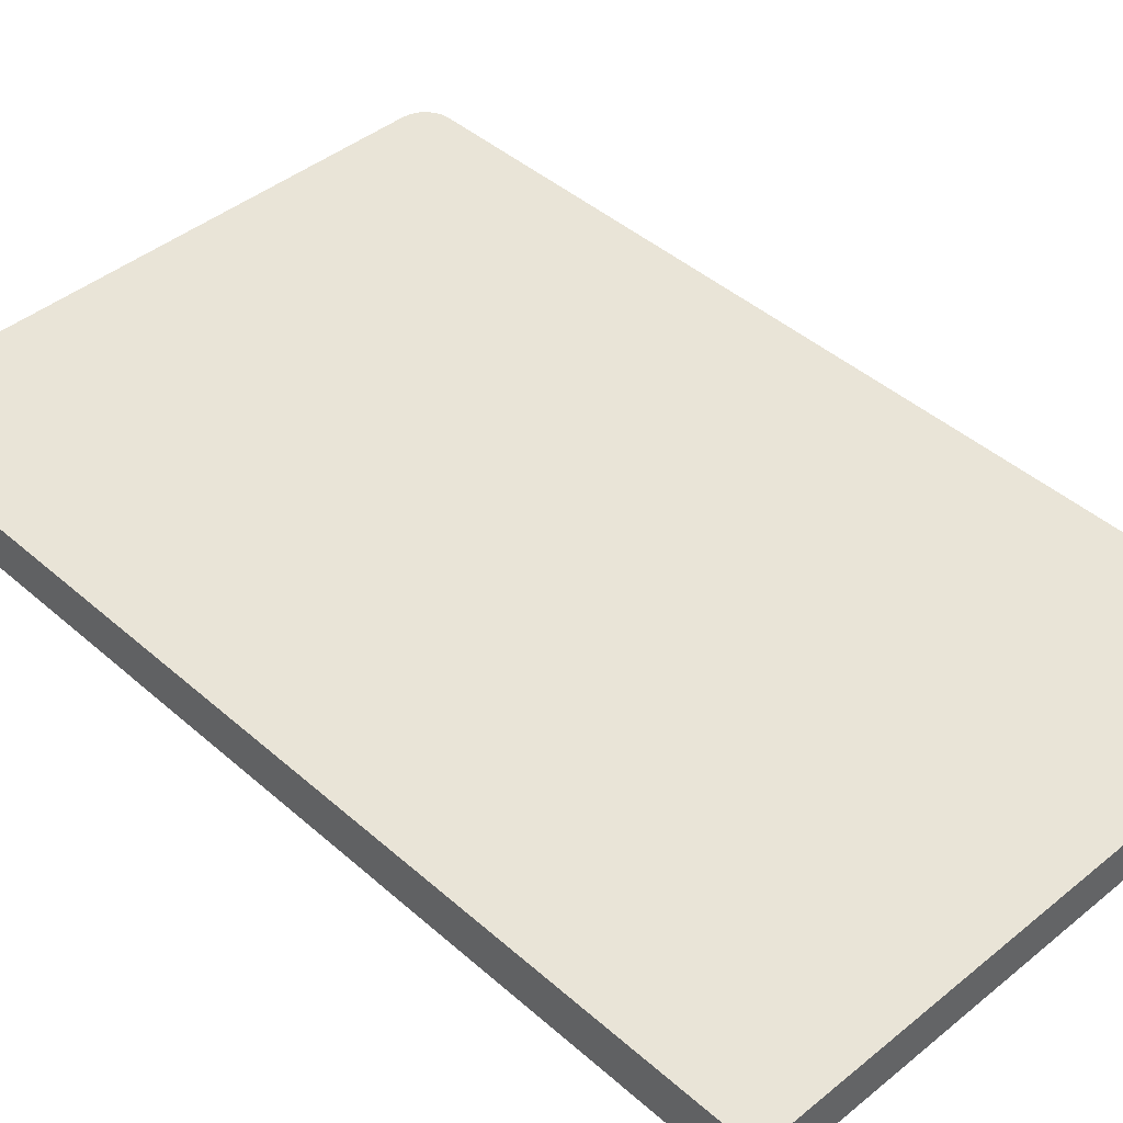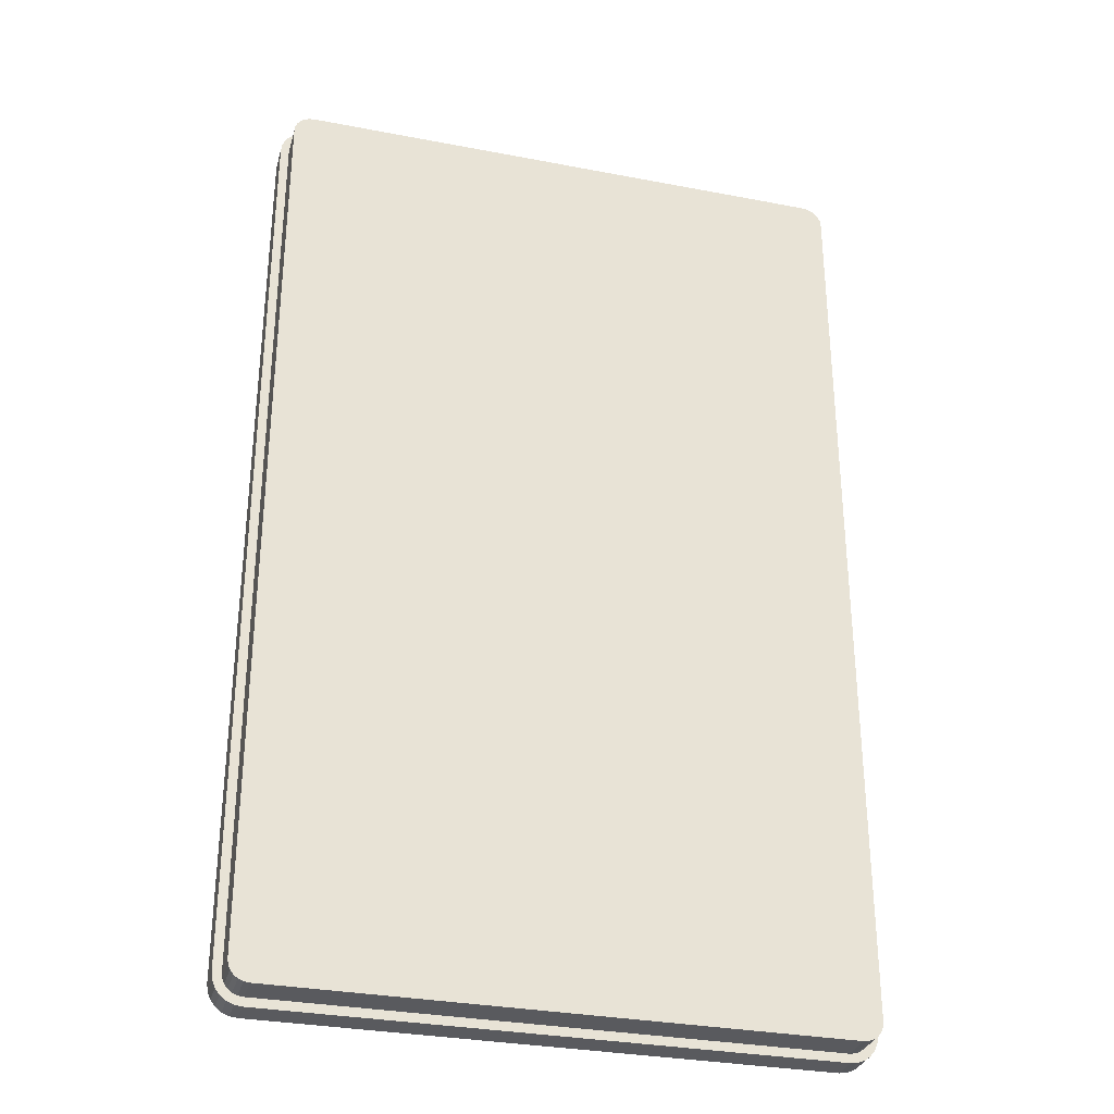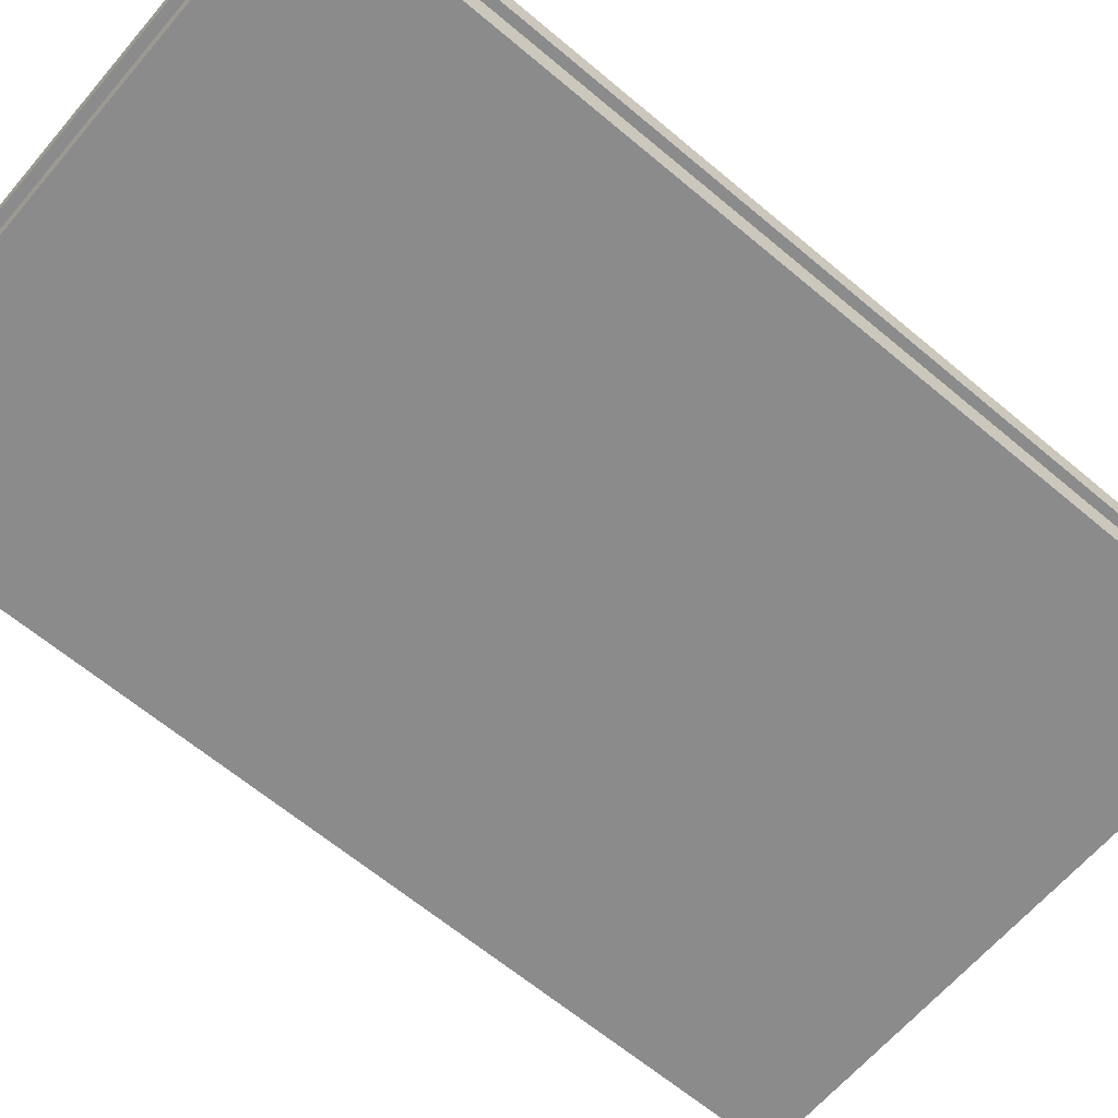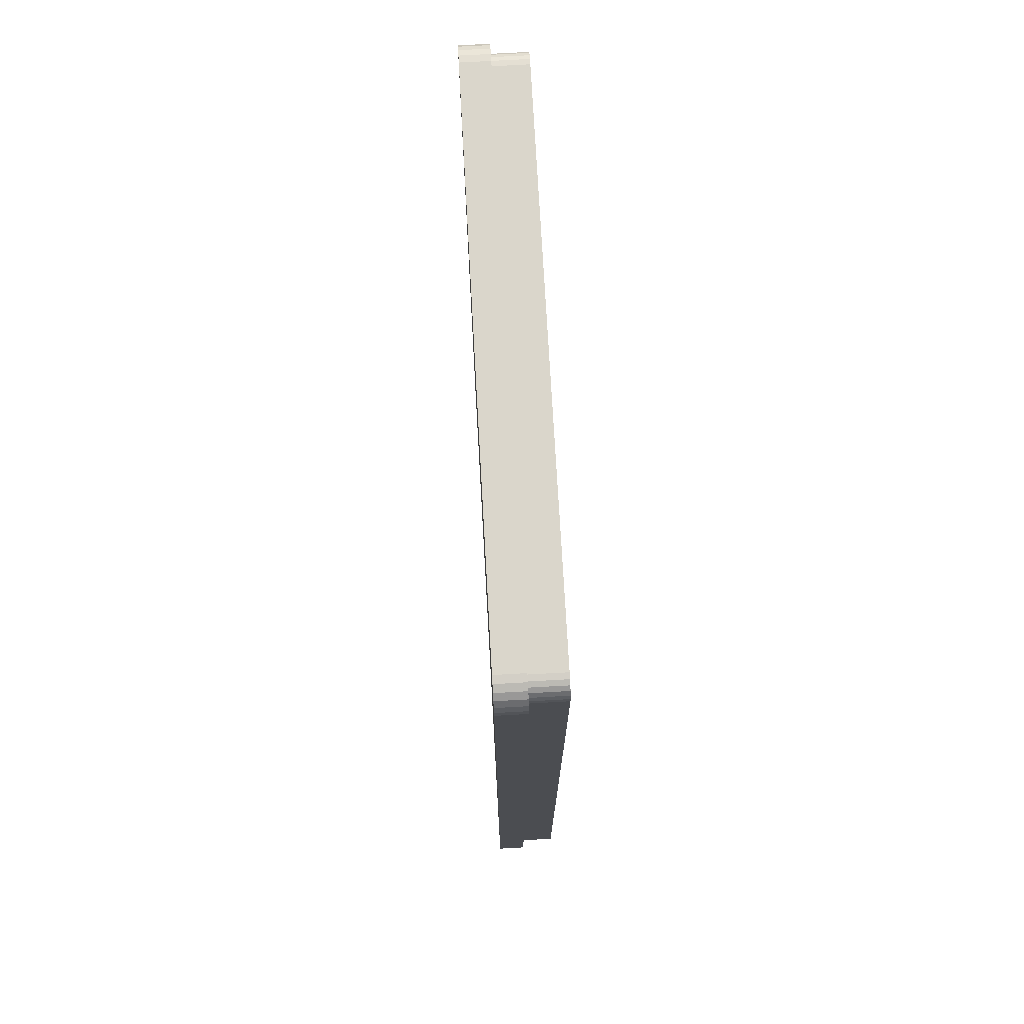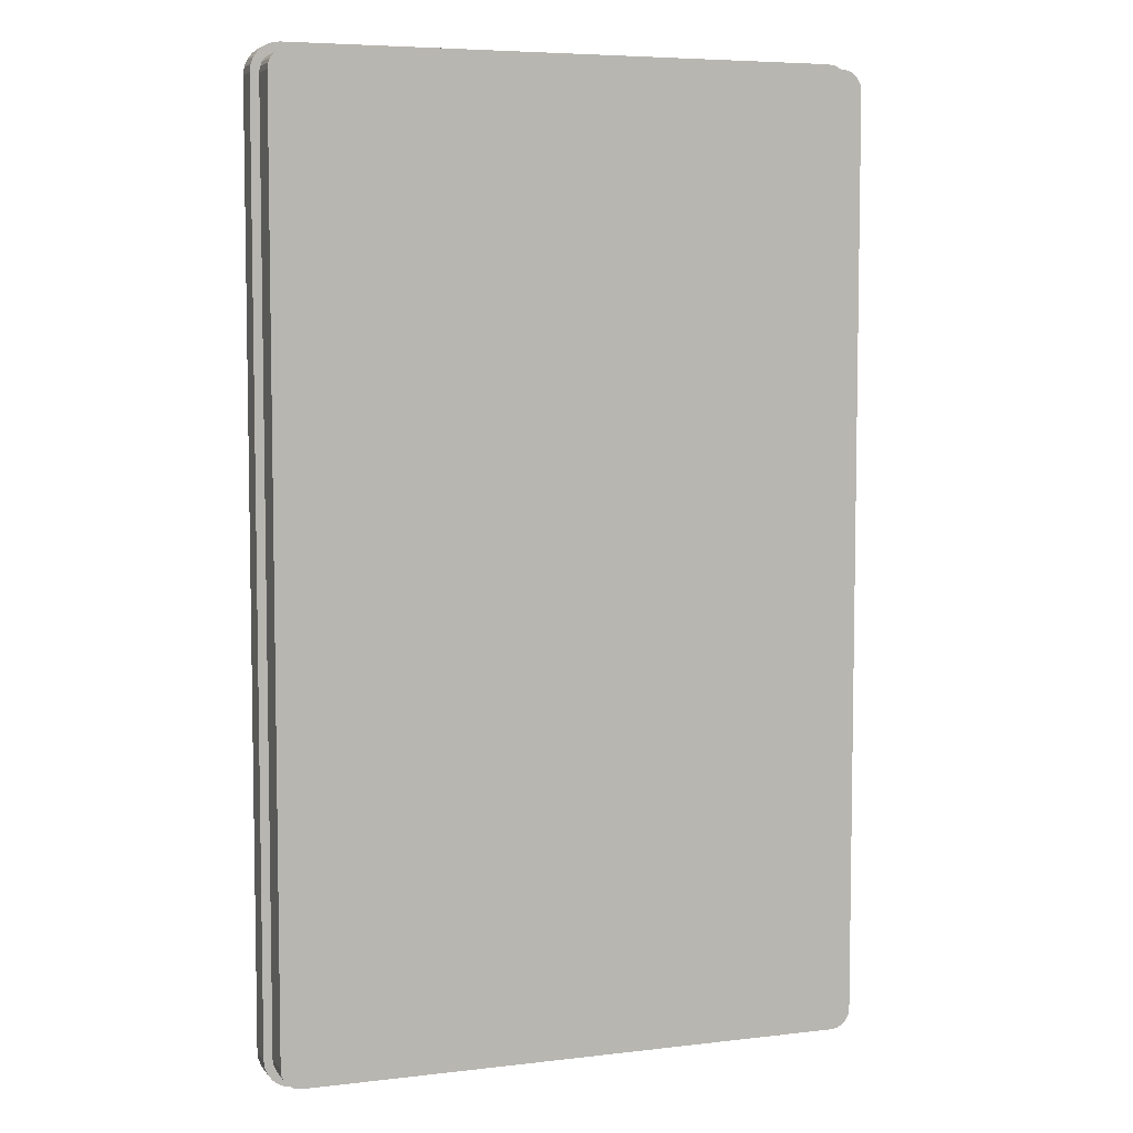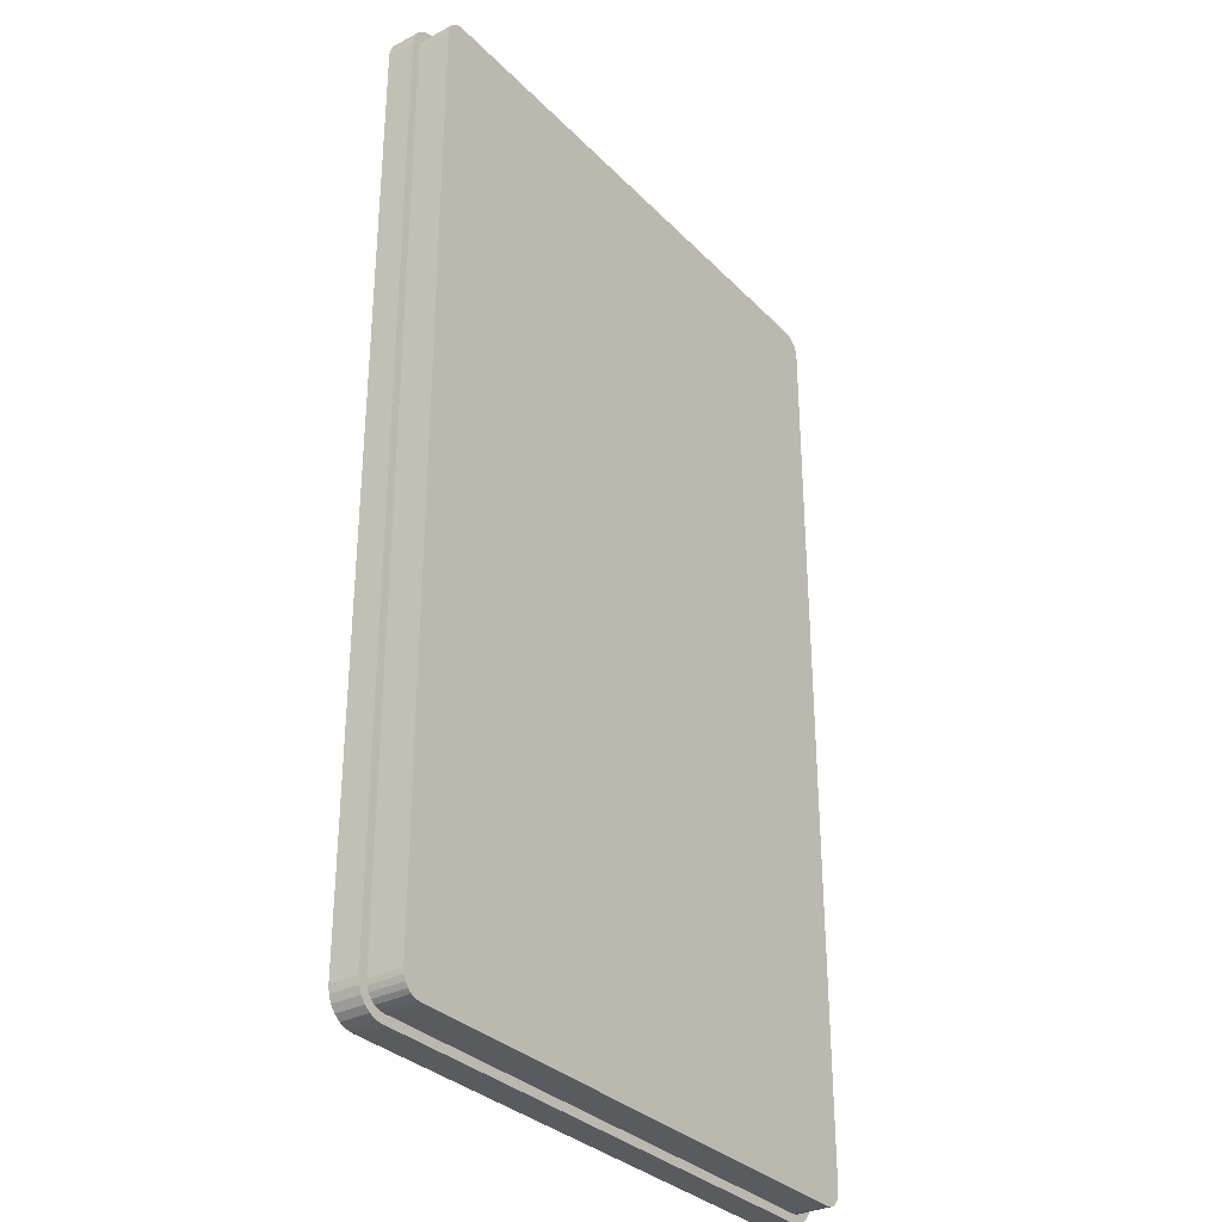
<metadata>
{"format":"obj","ext":"obj","renderer":"f3d","projection":"perspective","resolution":1024,"background":"white","views":[{"elev":43.2,"azim":136.1,"up":"+Y"},{"elev":-31.5,"azim":-15.2,"up":"+Z"},{"elev":-63.8,"azim":49.6,"up":"+Y"},{"elev":74.1,"azim":-93.2,"up":"+Z"},{"elev":6.0,"azim":-19.6,"up":"+Z"},{"elev":-32.1,"azim":-54.0,"up":"+Z"}]}
</metadata>
<code>
o Cube
v -1.762 0.1751 -3.181
v -1.597 0.1751 -3.346
v -1.756 0.1751 -3.224
v -1.74 0.1751 -3.264
v -1.713 0.1751 -3.298
v -1.679 0.1751 -3.324
v -1.64 0.1751 -3.341
v -1.594 0.008529 -3.296
v -1.711 0.008529 -3.178
v -1.626 0.008529 -3.291
v -1.654 0.008529 -3.28
v -1.677 0.008529 -3.262
v -1.695 0.008529 -3.238
v -1.707 0.008529 -3.211
v 1.596 0.1751 -3.346
v 1.762 0.1751 -3.18
v 1.639 0.1751 -3.34
v 1.679 0.1751 -3.324
v 1.713 0.1751 -3.298
v 1.74 0.1751 -3.263
v 1.756 0.1751 -3.223
v 1.711 0.008529 -3.177
v 1.593 0.008529 -3.296
v 1.707 0.008529 -3.21
v 1.696 0.008529 -3.238
v 1.677 0.008529 -3.262
v 1.654 0.008529 -3.28
v 1.626 0.008529 -3.291
v -1.597 0.1751 2.331
v -1.762 0.1751 2.166
v -1.64 0.1751 2.325
v -1.68 0.1751 2.309
v -1.714 0.1751 2.283
v -1.74 0.1751 2.249
v -1.756 0.1751 2.209
v -1.711 0.008529 2.163
v -1.594 0.008529 2.28
v -1.707 0.008529 2.196
v -1.696 0.008529 2.223
v -1.678 0.008529 2.247
v -1.654 0.008529 2.265
v -1.627 0.008529 2.276
v 1.762 0.1751 2.166
v 1.597 0.1751 2.331
v 1.756 0.1751 2.208
v 1.74 0.1751 2.248
v 1.714 0.1751 2.282
v 1.679 0.1751 2.309
v 1.64 0.1751 2.325
v 1.594 0.008529 2.28
v 1.711 0.008529 2.162
v 1.626 0.008529 2.276
v 1.654 0.008529 2.265
v 1.678 0.008529 2.246
v 1.696 0.008529 2.223
v 1.707 0.008529 2.195
v -1.64 0.008529 -3.341
v -1.597 0.008529 -3.346
v -1.679 0.008529 -3.324
v -1.713 0.008529 -3.298
v -1.74 0.008529 -3.264
v -1.756 0.008529 -3.224
v -1.762 0.008529 -3.181
v 1.596 0.008529 -3.346
v 1.639 0.008529 -3.34
v 1.679 0.008529 -3.324
v 1.713 0.008529 -3.298
v 1.74 0.008529 -3.263
v 1.756 0.008529 -3.223
v 1.762 0.008529 -3.18
v -1.597 0.008529 2.331
v -1.64 0.008529 2.325
v -1.68 0.008529 2.309
v -1.714 0.008529 2.283
v -1.74 0.008529 2.249
v -1.756 0.008529 2.209
v -1.762 0.008529 2.166
v 1.762 0.008529 2.166
v 1.756 0.008529 2.208
v 1.74 0.008529 2.248
v 1.714 0.008529 2.282
v 1.679 0.008529 2.309
v 1.64 0.008529 2.325
v 1.597 0.008529 2.331
v -1.594 -0.1922 -3.296
v -1.711 -0.1922 -3.178
v -1.626 -0.1922 -3.291
v -1.654 -0.1922 -3.28
v -1.677 -0.1922 -3.262
v -1.695 -0.1922 -3.238
v -1.707 -0.1922 -3.211
v 1.711 -0.1922 -3.177
v 1.593 -0.1922 -3.296
v 1.707 -0.1922 -3.21
v 1.696 -0.1922 -3.238
v 1.677 -0.1922 -3.262
v 1.654 -0.1922 -3.28
v 1.626 -0.1922 -3.291
v -1.711 -0.1922 2.163
v -1.594 -0.1922 2.28
v -1.707 -0.1922 2.196
v -1.696 -0.1922 2.223
v -1.678 -0.1922 2.247
v -1.654 -0.1922 2.265
v -1.627 -0.1922 2.276
v 1.594 -0.1922 2.28
v 1.711 -0.1922 2.162
v 1.626 -0.1922 2.276
v 1.654 -0.1922 2.265
v 1.678 -0.1922 2.246
v 1.696 -0.1922 2.223
v 1.707 -0.1922 2.195
f 58 15 64
f 84 29 71
f 57 2 58
f 59 7 57
f 60 6 59
f 61 5 60
f 62 4 61
f 63 3 62
f 101 39 38
f 17 64 15
f 18 65 17
f 19 66 18
f 20 67 19
f 21 68 20
f 16 69 21
f 32 29 30
f 31 71 29
f 32 72 31
f 33 73 32
f 34 74 33
f 35 75 34
f 30 76 35
f 77 1 63
f 45 78 43
f 46 79 45
f 47 80 46
f 48 81 47
f 49 82 48
f 44 83 49
f 70 43 78
f 10 58 8
f 59 10 11
f 60 11 12
f 61 12 13
f 14 61 13
f 63 14 9
f 64 28 23
f 28 66 27
f 27 67 26
f 26 68 25
f 68 24 25
f 24 70 22
f 58 23 8
f 71 42 37
f 72 41 42
f 73 40 41
f 40 75 39
f 39 76 38
f 38 77 36
f 36 63 9
f 78 56 51
f 56 80 55
f 80 54 55
f 54 82 53
f 82 52 53
f 52 84 50
f 70 51 22
f 84 37 50
f 86 93 92
f 90 14 13
f 99 38 36
f 91 9 14
f 86 36 9
f 98 23 28
f 112 51 56
f 97 28 27
f 111 56 55
f 96 27 26
f 110 55 54
f 95 26 25
f 109 54 53
f 94 25 24
f 108 53 52
f 92 24 22
f 106 52 50
f 93 8 23
f 107 22 51
f 105 37 42
f 85 10 8
f 100 50 37
f 104 42 41
f 87 11 10
f 103 41 40
f 88 12 11
f 102 40 39
f 89 13 12
f 58 2 15
f 84 44 29
f 57 7 2
f 59 6 7
f 60 5 6
f 61 4 5
f 62 3 4
f 63 1 3
f 101 102 39
f 17 65 64
f 18 66 65
f 19 67 66
f 20 68 67
f 21 69 68
f 16 70 69
f 45 43 49
f 43 16 30
f 16 21 20
f 20 19 15
f 19 18 15
f 18 17 15
f 15 2 1
f 2 7 3
f 7 6 5
f 5 4 3
f 3 1 2
f 1 30 16
f 30 35 32
f 35 34 32
f 34 33 32
f 32 31 29
f 29 44 30
f 44 49 43
f 30 44 43
f 49 48 45
f 48 47 45
f 47 46 45
f 16 20 15
f 7 5 3
f 1 16 15
f 31 72 71
f 32 73 72
f 33 74 73
f 34 75 74
f 35 76 75
f 30 77 76
f 77 30 1
f 45 79 78
f 46 80 79
f 47 81 80
f 48 82 81
f 49 83 82
f 44 84 83
f 70 16 43
f 10 57 58
f 59 57 10
f 60 59 11
f 61 60 12
f 14 62 61
f 63 62 14
f 64 65 28
f 28 65 66
f 27 66 67
f 26 67 68
f 68 69 24
f 24 69 70
f 58 64 23
f 71 72 42
f 72 73 41
f 73 74 40
f 40 74 75
f 39 75 76
f 38 76 77
f 36 77 63
f 78 79 56
f 56 79 80
f 80 81 54
f 54 81 82
f 82 83 52
f 52 83 84
f 70 78 51
f 84 71 37
f 101 99 105
f 99 86 107
f 86 91 85
f 91 90 87
f 85 91 87
f 90 89 88
f 88 87 90
f 85 93 86
f 93 98 94
f 98 97 96
f 96 95 94
f 94 92 93
f 92 107 86
f 107 112 108
f 112 111 109
f 111 110 109
f 109 108 112
f 108 106 107
f 106 100 99
f 100 105 99
f 105 104 103
f 103 102 105
f 102 101 105
f 99 107 106
f 98 96 94
f 90 91 14
f 99 101 38
f 91 86 9
f 86 99 36
f 98 93 23
f 112 107 51
f 97 98 28
f 111 112 56
f 96 97 27
f 110 111 55
f 95 96 26
f 109 110 54
f 94 95 25
f 108 109 53
f 92 94 24
f 106 108 52
f 93 85 8
f 107 92 22
f 105 100 37
f 85 87 10
f 100 106 50
f 104 105 42
f 87 88 11
f 103 104 41
f 88 89 12
f 102 103 40
f 89 90 13

</code>
